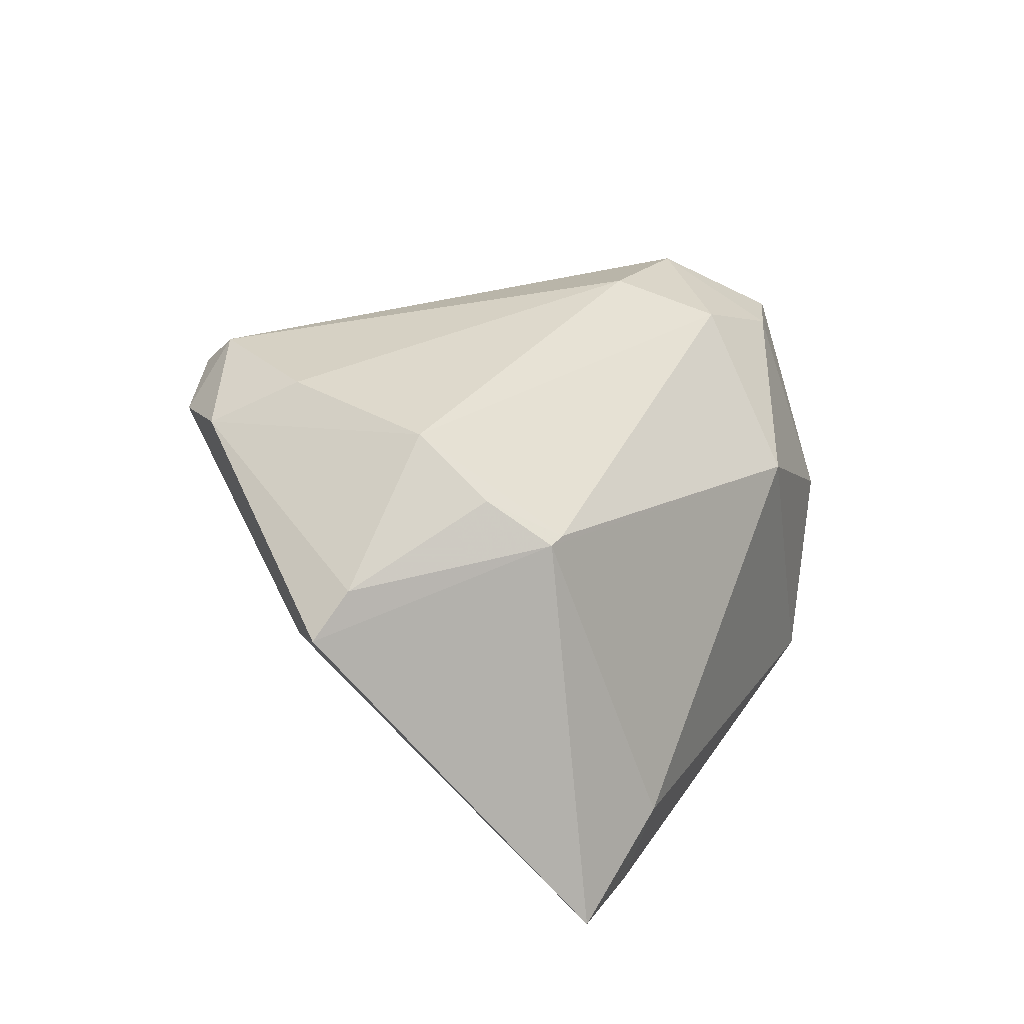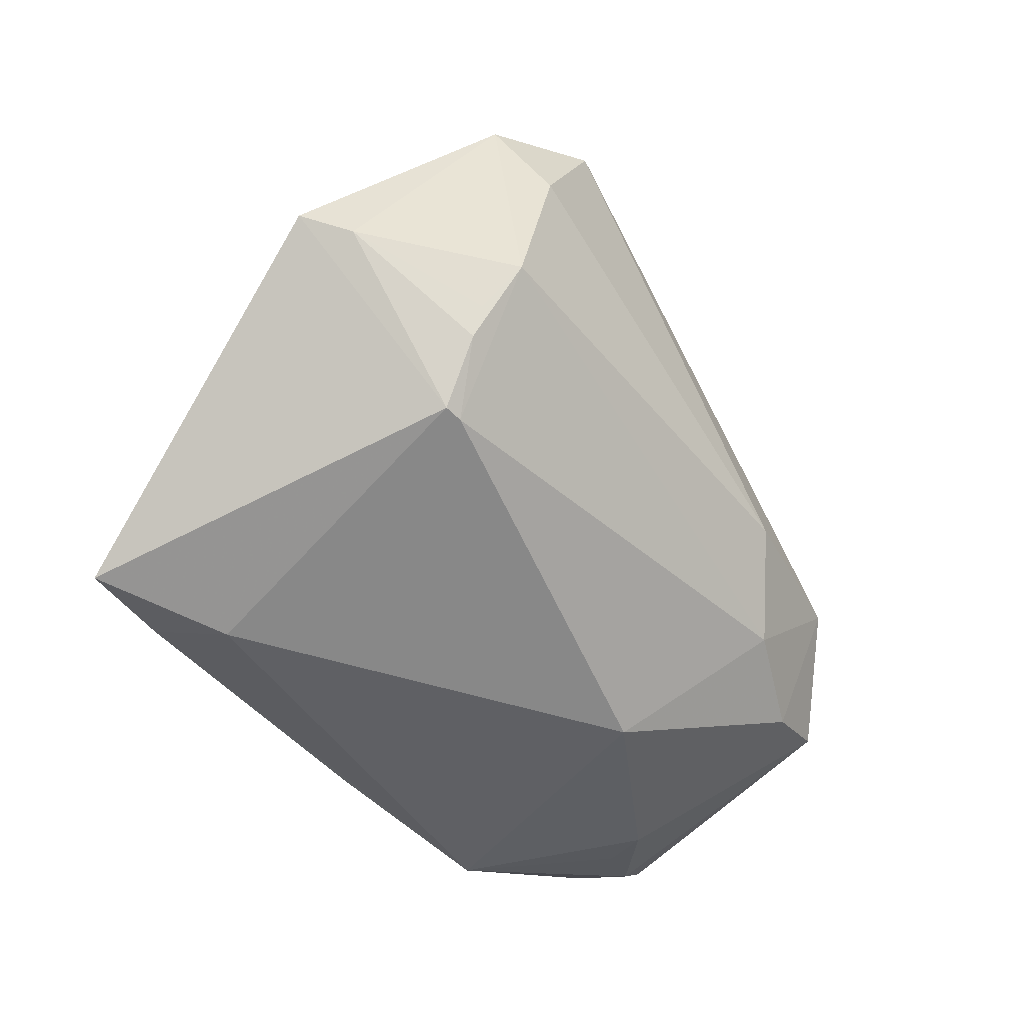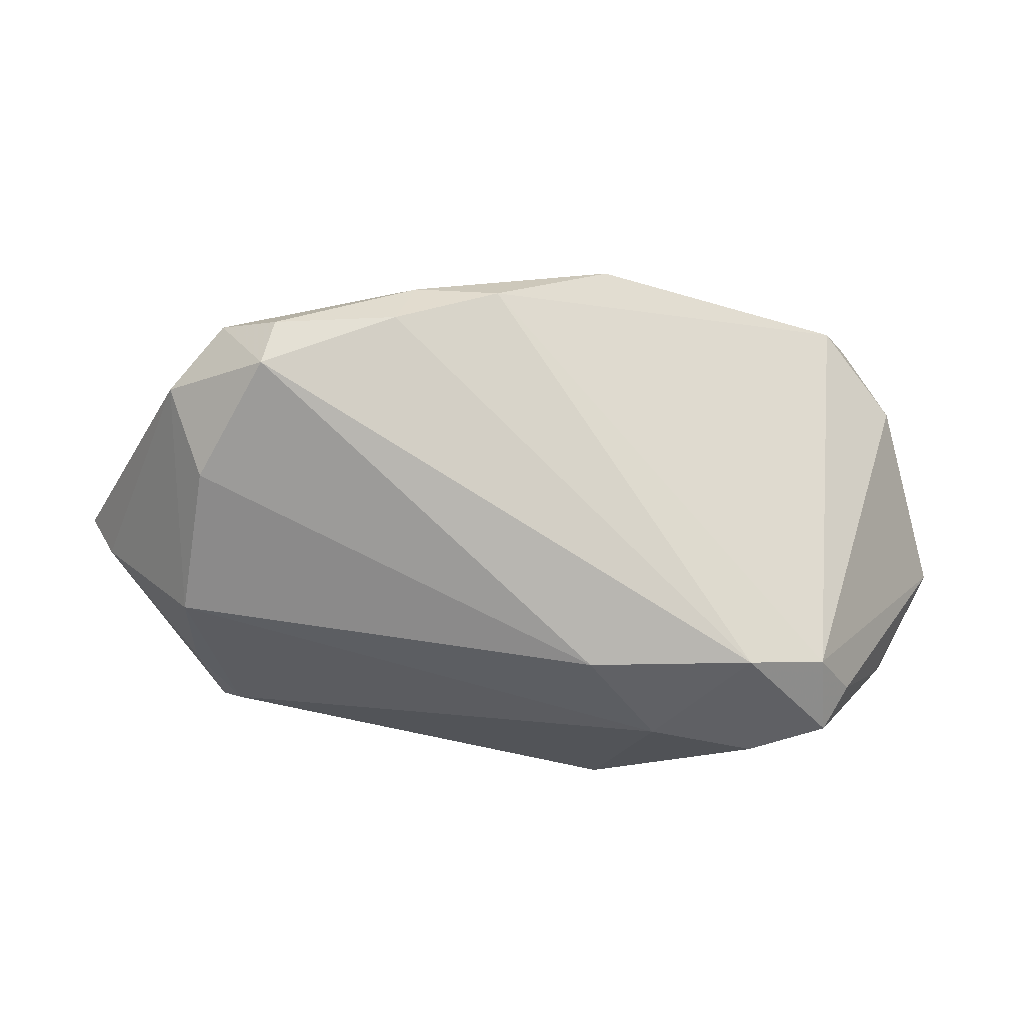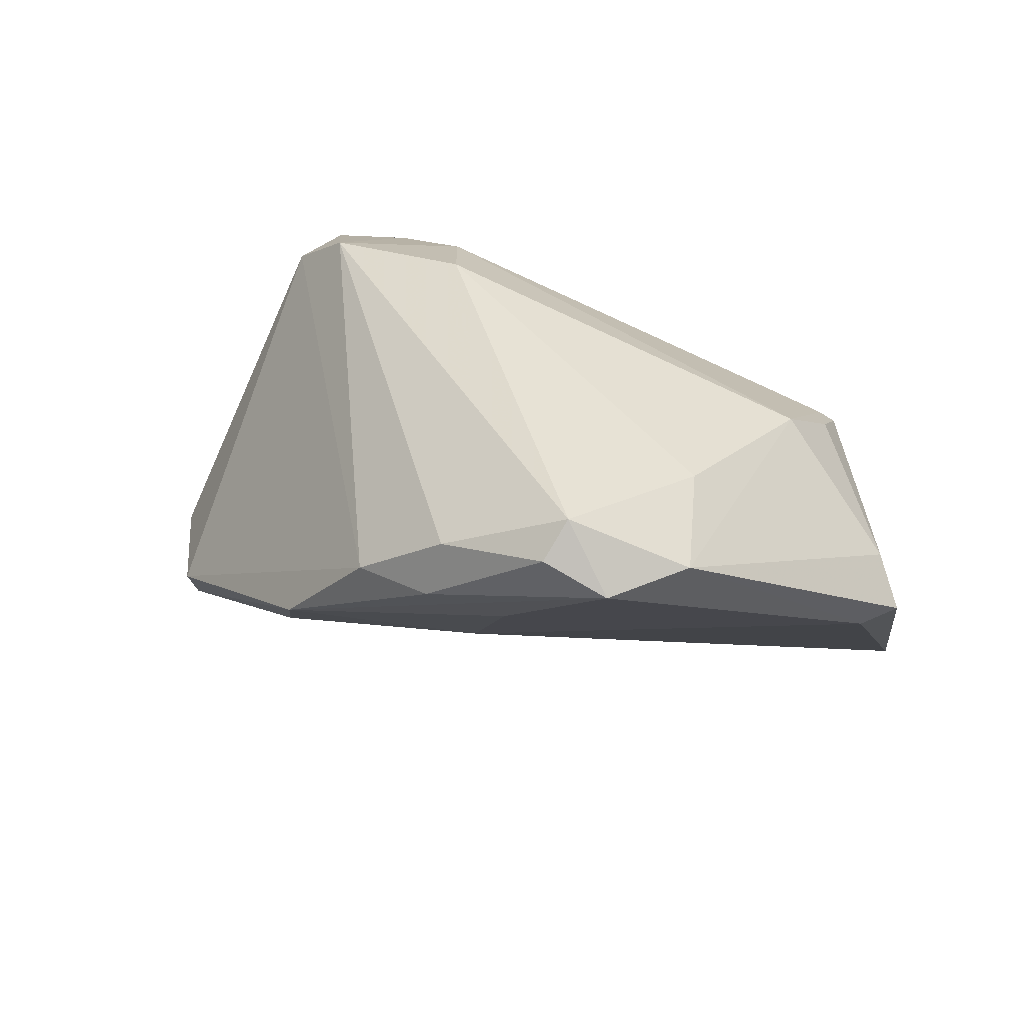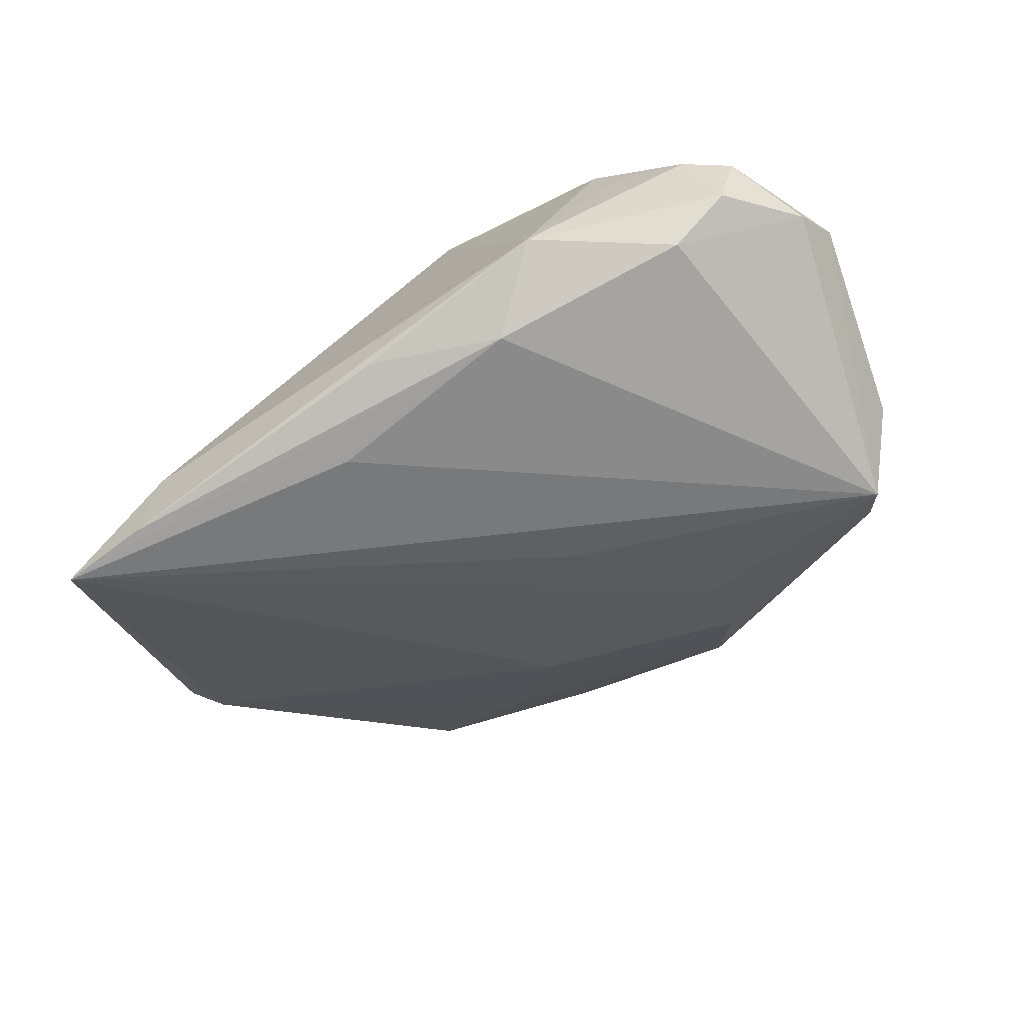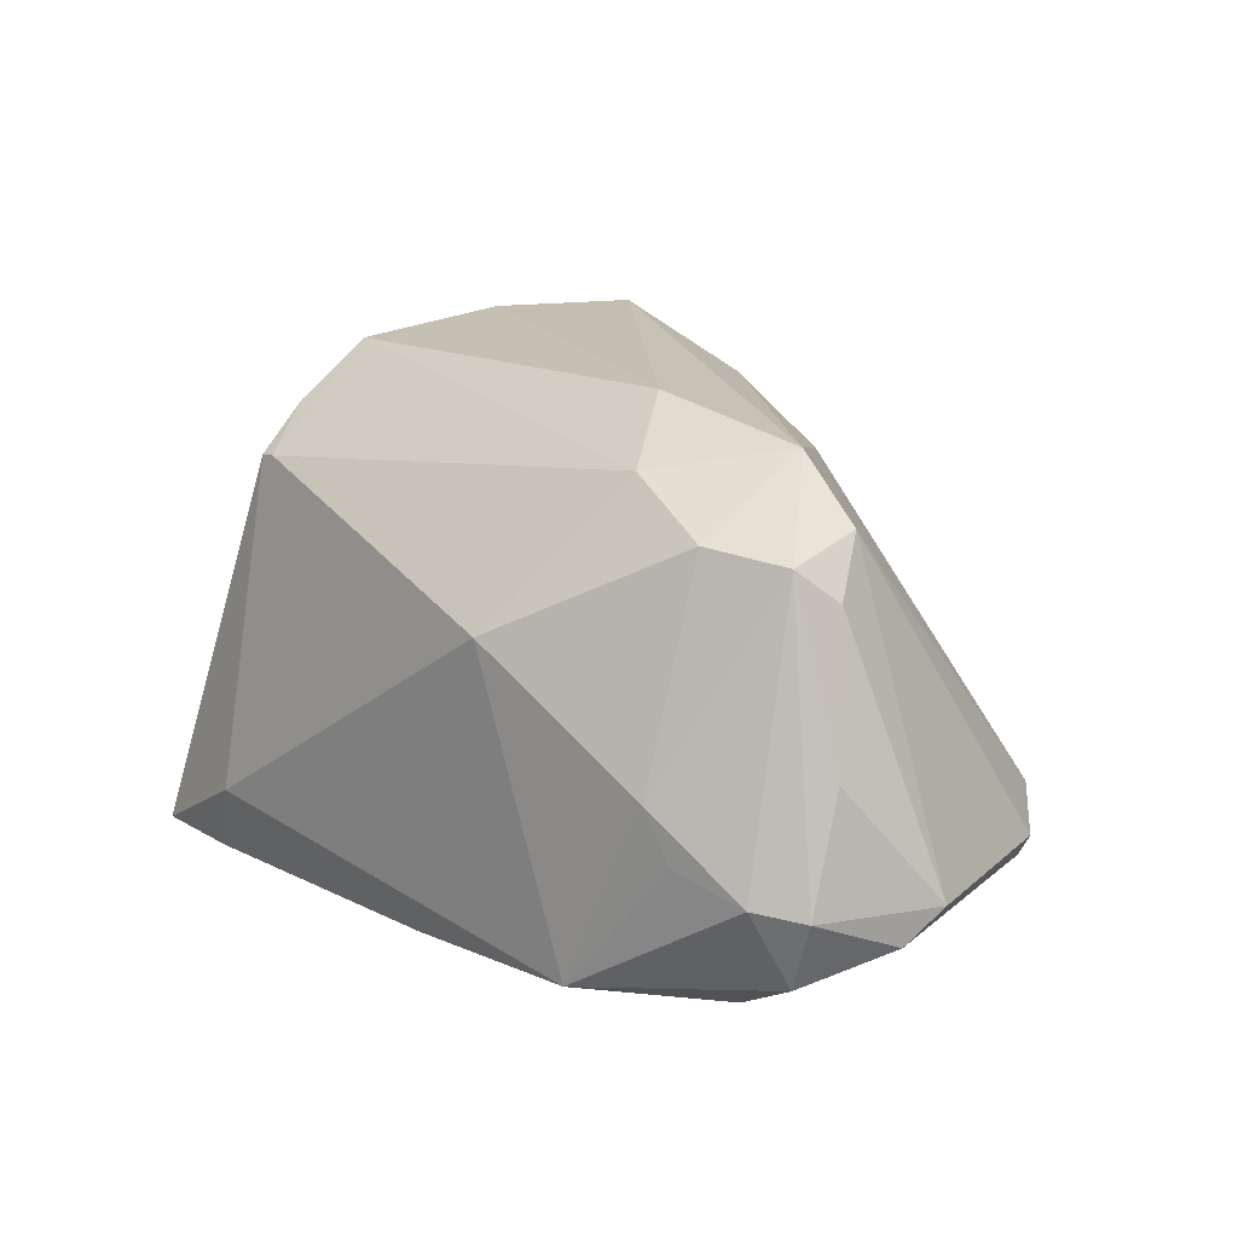
<metadata>
{"format":"obj","ext":"obj","renderer":"f3d","projection":"perspective","resolution":1024,"background":"white","views":[{"elev":26.8,"azim":-65.0,"up":"+Z"},{"elev":-44.6,"azim":-54.2,"up":"+Y"},{"elev":18.2,"azim":9.6,"up":"+Y"},{"elev":40.4,"azim":-147.0,"up":"+Z"},{"elev":-72.8,"azim":34.6,"up":"+Z"},{"elev":17.2,"azim":44.7,"up":"+Z"}]}
</metadata>
<code>
v -0.0443 0.03003 0.02646
v -0.06302 0.004832 0.00935
v -0.02991 0.03575 0.03183
v -0.05858 0.002103 0.01481
v -0.01268 0.04259 0.01584
v 0.01117 0.04254 0.0008007
v -0.0356 -0.03025 -0.0225
v 0.04451 -0.01597 0.0195
v 0.0468 -0.02482 -0.01495
v -0.02086 0.03645 0.01123
v -0.03893 0.0199 0.03184
v -0.0437 -0.009633 0.02291
v 0.01569 0.03728 -0.007225
v -0.0393 -0.018 0.01777
v 0.0163 0.02873 -0.01463
v -0.03974 -0.02801 -0.03165
v 0.05126 0.01878 -0.01782
v 0.0474 -0.01145 0.01535
v -0.05157 -0.02751 -0.03126
v -0.04425 -0.005685 0.02471
v 0.03452 -0.01933 0.02066
v -0.01384 0.04047 0.02352
v -0.02903 0.04015 0.02763
v 0.05623 -0.01076 -0.02059
v 0.01368 -0.003683 0.03184
v -0.001696 0.04224 0.01483
v 0.04896 -0.01999 -0.02487
v 0.01548 -0.02224 -0.03362
v 0.0114 -0.03025 0.008009
v 0.0355 -0.02859 -0.005362
v -0.05971 0.008735 0.007873
v -0.01073 -0.01994 -0.03268
v 0.04192 0.0308 -0.01698
v 0.0443 0.02642 -0.02459
v 0.0384 -0.02749 -0.01193
v -0.0008659 -0.02872 -0.03112
v 0.02508 -0.03025 -0.0289
v 0.005729 0.01061 -0.02454
v -0.01119 0.02924 -0.002812
v 0.04072 -0.01872 -0.02946
v 0.05144 -0.01602 -0.002186
v -0.04272 0.0001257 0.02974
v -0.0417 -0.01765 0.01744
v 0.04392 -0.005282 0.02158
v 0.02154 -0.01542 0.02574
v 0.0522 -0.02097 -0.01602
v -0.03728 0.03826 0.02413
v 0.03462 -0.003264 0.02845
v 0.05823 -0.006012 -0.01663
f 19 43 2
f 7 43 19
f 23 47 3
f 44 26 48
f 48 3 25
f 3 47 1
f 2 43 4
f 4 1 2
f 42 1 4
f 10 47 6
f 6 39 10
f 31 39 19
f 31 19 2
f 47 10 31
f 31 10 39
f 2 1 31
f 31 1 47
f 6 26 33
f 33 26 44
f 22 23 3
f 3 48 22
f 22 48 26
f 5 26 6
f 6 47 5
f 47 23 5
f 5 22 26
f 23 22 5
f 3 1 11
f 11 1 42
f 25 3 11
f 11 42 25
f 12 4 43
f 43 14 12
f 12 14 42
f 25 42 45
f 42 14 45
f 45 48 25
f 40 24 27
f 19 39 15
f 42 4 20
f 20 12 42
f 4 12 20
f 44 48 8
f 17 33 44
f 17 44 49
f 24 40 34
f 49 24 34
f 34 17 49
f 33 17 34
f 6 33 34
f 19 34 32
f 48 45 21
f 21 8 48
f 49 44 18
f 44 8 18
f 19 15 38
f 38 34 19
f 15 34 38
f 6 34 13
f 13 34 15
f 13 39 6
f 13 15 39
f 7 19 16
f 28 34 40
f 28 32 34
f 28 36 16
f 19 32 28
f 28 16 19
f 8 21 30
f 41 18 8
f 49 18 41
f 8 30 9
f 29 30 21
f 29 45 14
f 29 21 45
f 29 43 7
f 29 14 43
f 27 9 37
f 37 40 27
f 37 28 40
f 36 28 37
f 30 29 37
f 37 29 7
f 7 16 37
f 16 36 37
f 46 41 8
f 8 9 46
f 49 41 46
f 46 24 49
f 27 24 46
f 46 9 27
f 35 9 30
f 30 37 35
f 35 37 9

</code>
